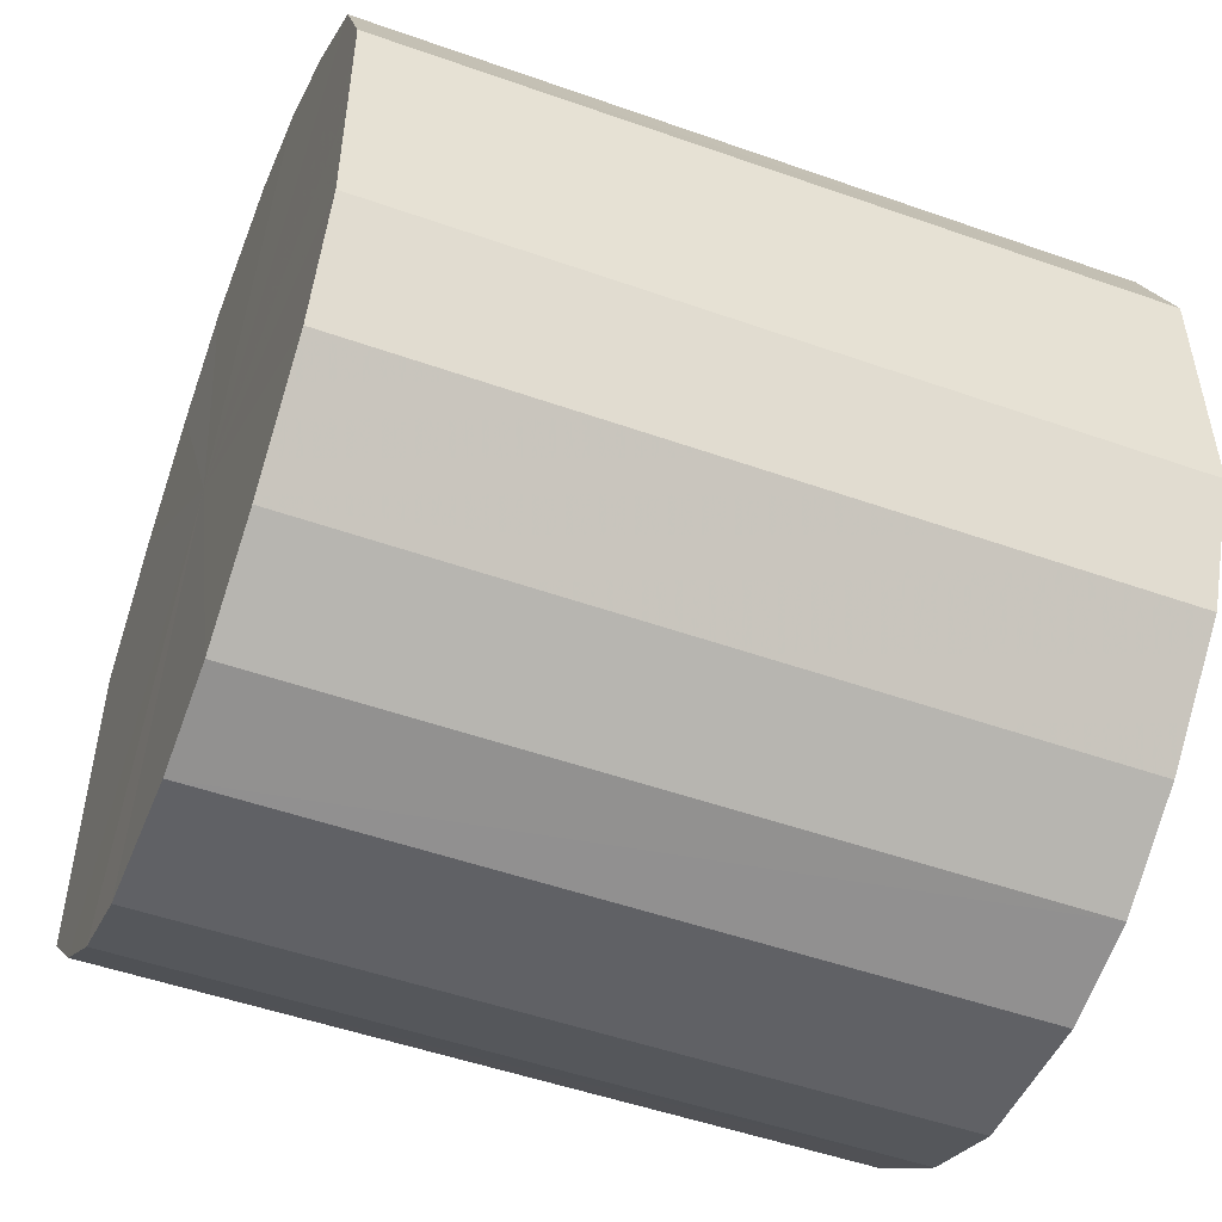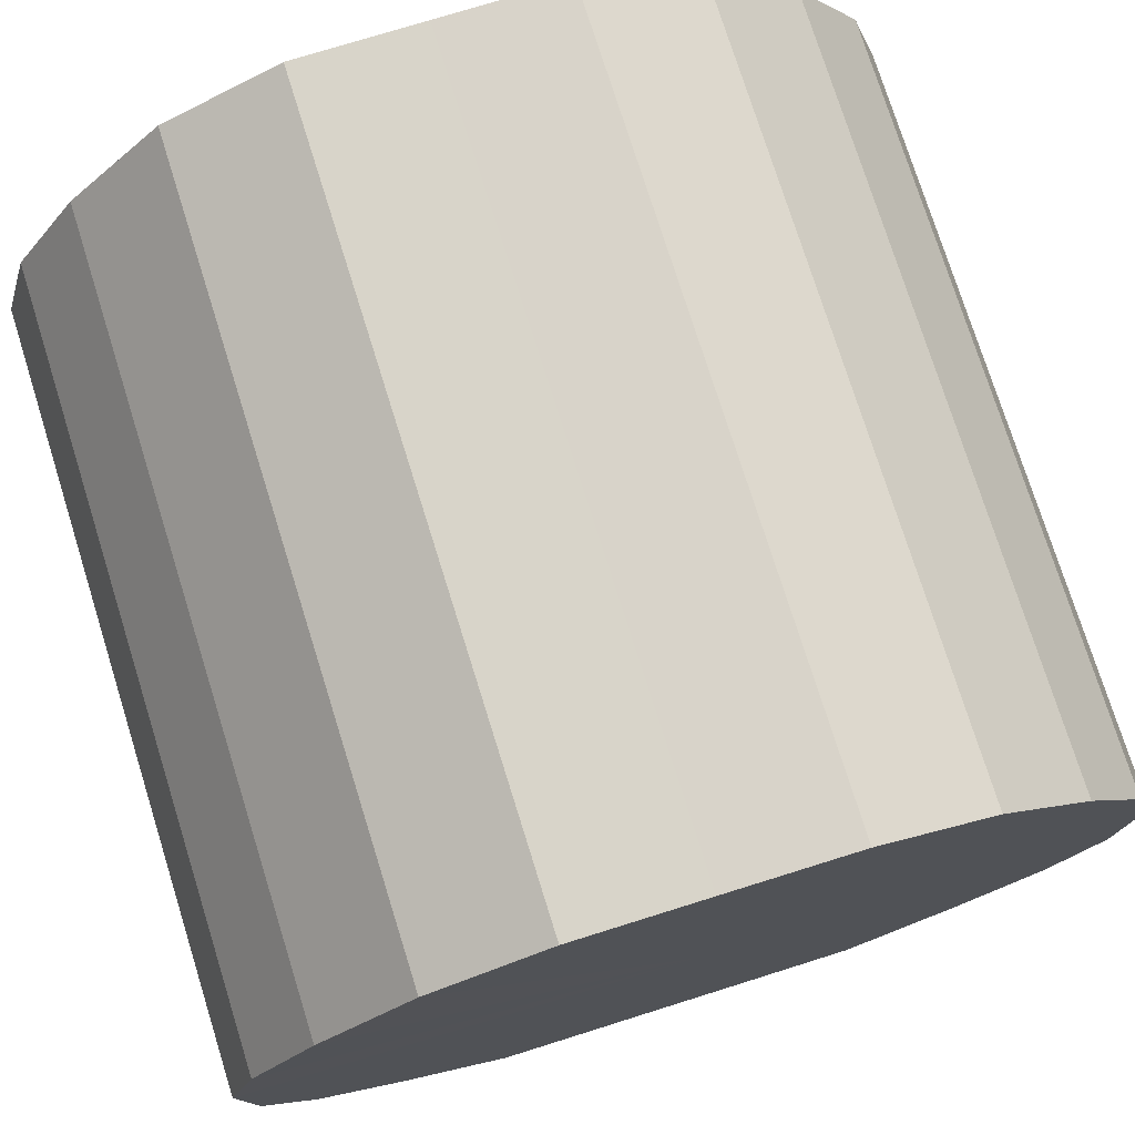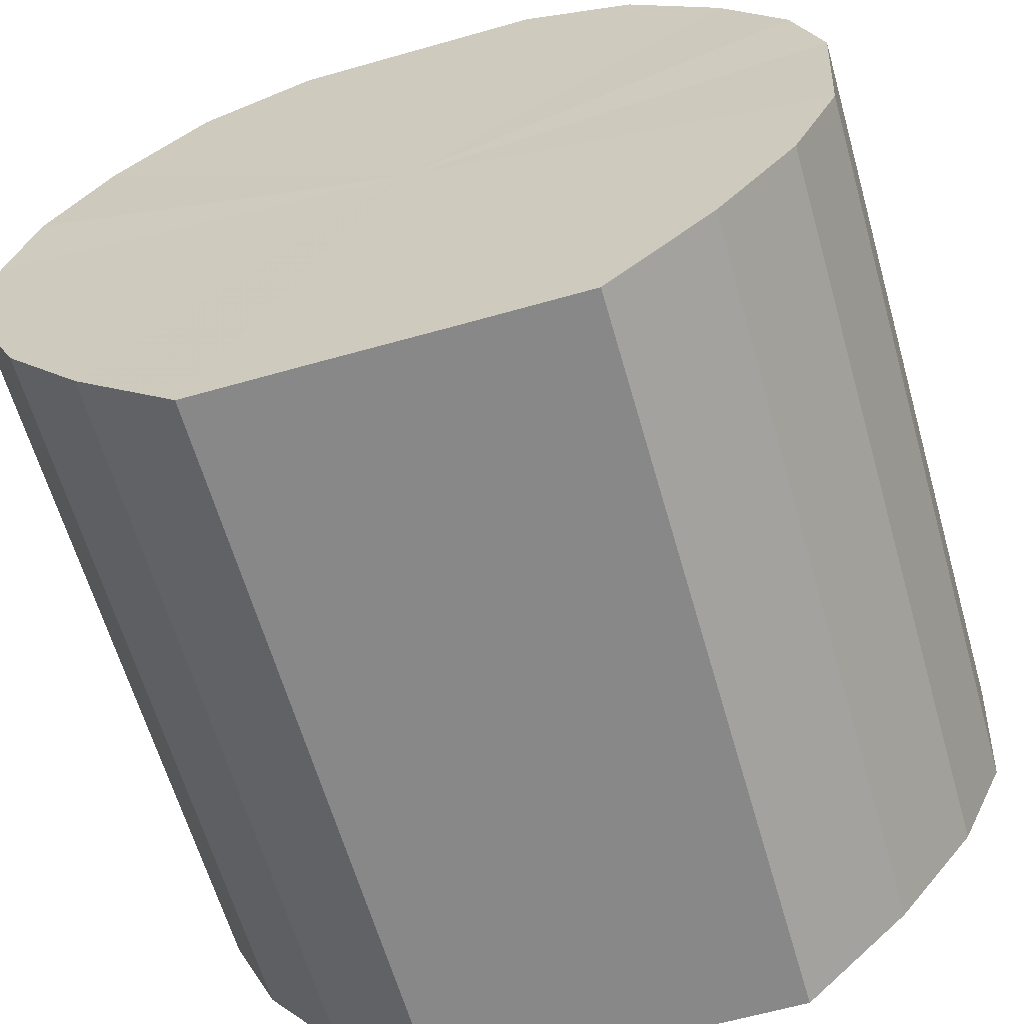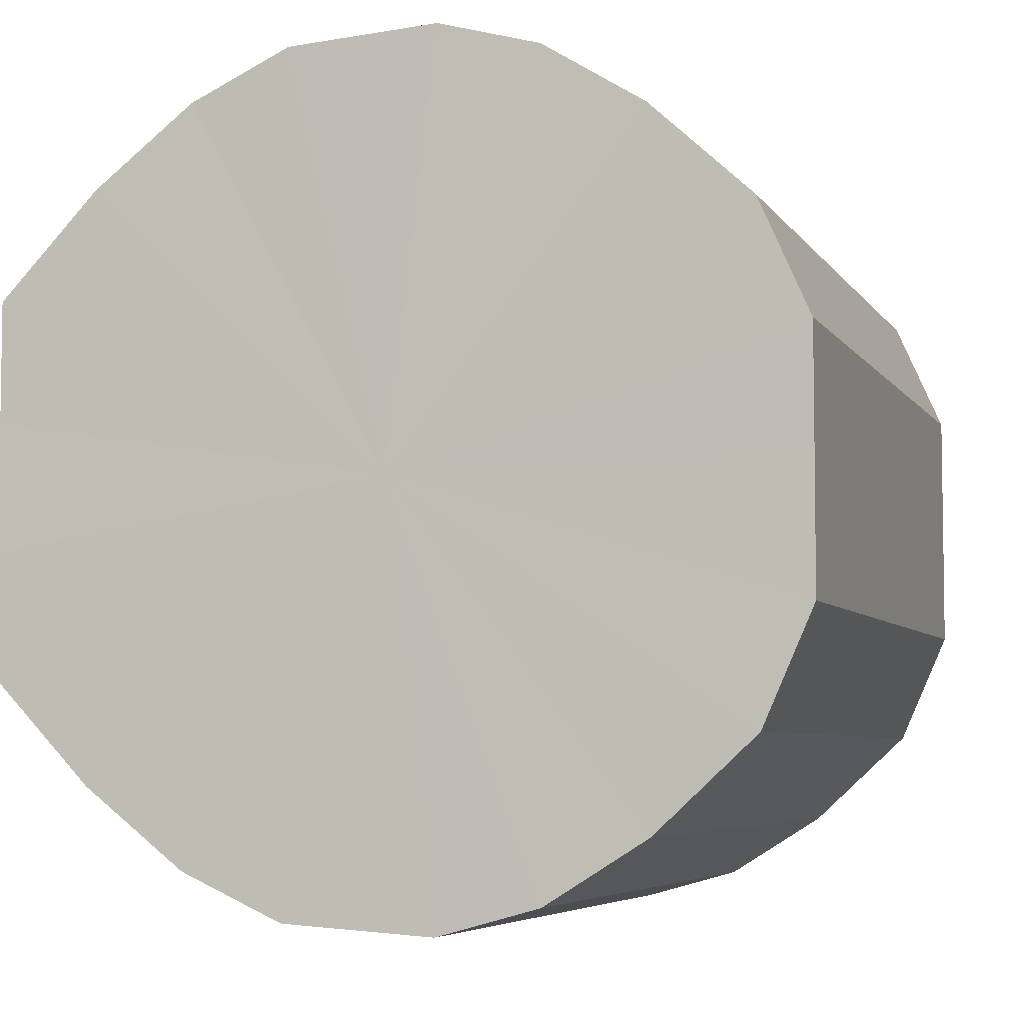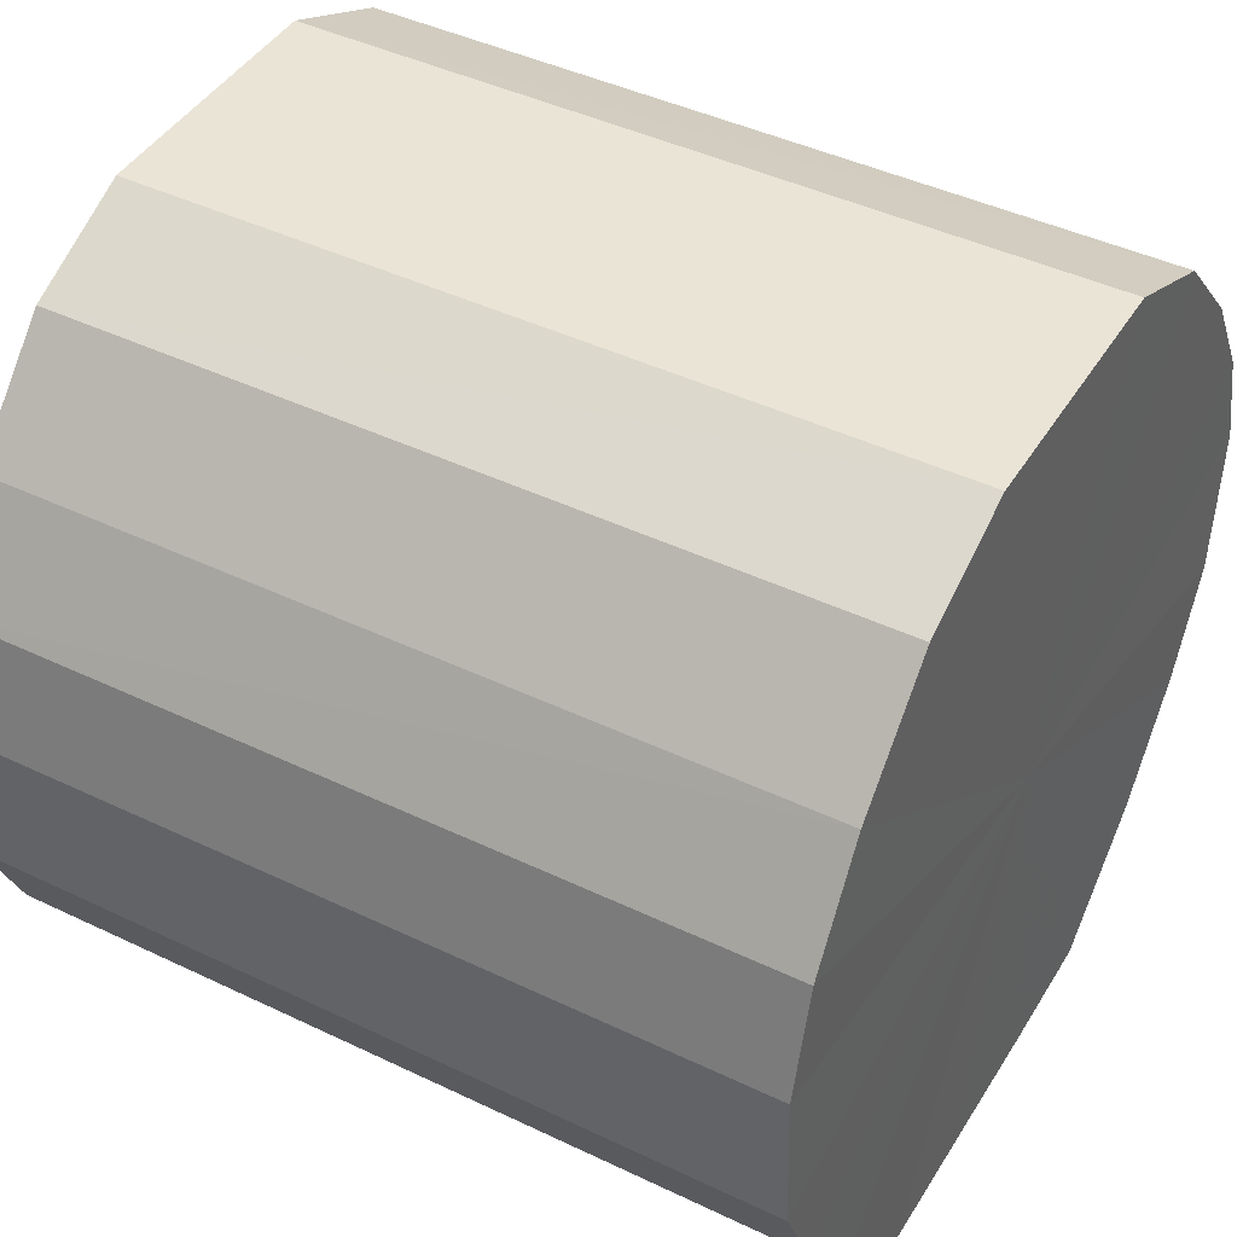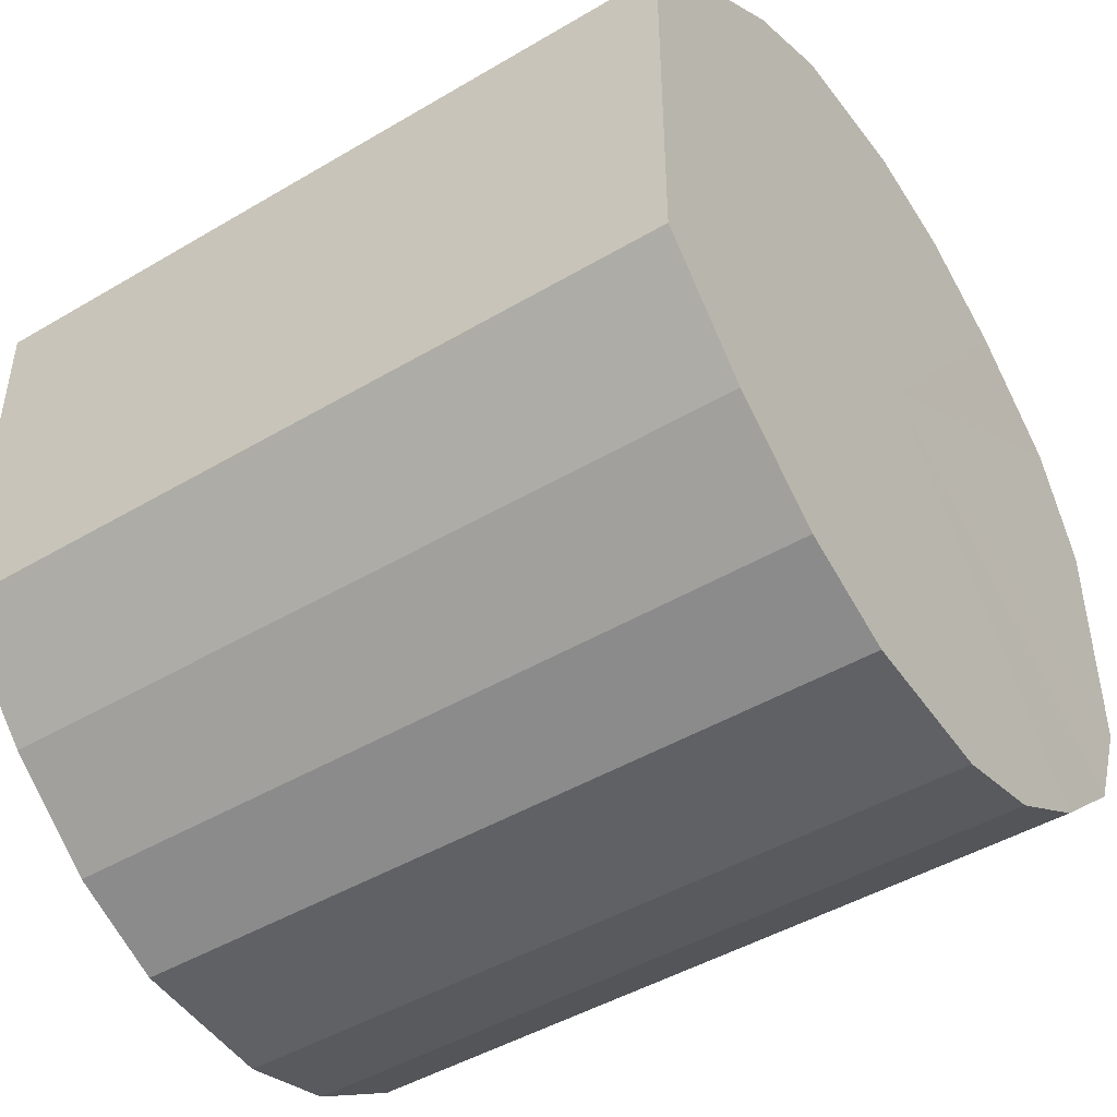
<metadata>
{"format":"obj","ext":"obj","renderer":"f3d","projection":"perspective","resolution":1024,"background":"white","views":[{"elev":-50.8,"azim":158.9,"up":"+Z"},{"elev":75.7,"azim":72.6,"up":"+Y"},{"elev":-62.7,"azim":106.0,"up":"+Y"},{"elev":-5.6,"azim":108.1,"up":"+Z"},{"elev":43.6,"azim":29.5,"up":"+Y"},{"elev":-46.2,"azim":34.1,"up":"+Z"}]}
</metadata>
<code>
o 14128
v 2201 1868 3.884
v 2201 1868 3.909
v 2201 1868 3.884
v 2201 1868 3.932
v 2201 1868 3.909
v 2201 1868 3.859
v 2201 1868 3.859
v 2201 1868 3.95
v 2201 1868 3.932
v 2201 1868 3.837
v 2201 1868 3.837
v 2201 1868 3.962
v 2201 1868 3.95
v 2201 1868 3.818
v 2201 1868 3.818
v 2201 1868 3.968
v 2201 1868 3.962
v 2201 1868 3.806
v 2201 1868 3.806
v 2201 1867 3.966
v 2201 1868 3.968
v 2201 1868 3.8
v 2201 1868 3.8
v 2201 1867 3.957
v 2201 1867 3.966
v 2201 1867 3.802
v 2201 1867 3.802
v 2201 1867 3.941
v 2201 1867 3.957
v 2201 1867 3.811
v 2201 1867 3.811
v 2201 1867 3.921
v 2201 1867 3.941
v 2201 1867 3.827
v 2201 1867 3.827
v 2201 1867 3.897
v 2201 1867 3.921
v 2201 1867 3.848
v 2201 1867 3.848
v 2201 1867 3.872
v 2201 1867 3.897
v 2201 1867 3.872
v 2201 1868 3.884
v 2201 1868 3.909
v 2201 1868 3.909
v 2201 1868 3.932
v 2201 1868 3.932
v 2201 1868 3.859
v 2201 1868 3.884
v 2201 1868 3.837
v 2201 1868 3.859
v 2201 1868 3.95
v 2201 1868 3.95
v 2201 1868 3.818
v 2201 1868 3.837
v 2201 1868 3.806
v 2201 1868 3.818
v 2201 1868 3.962
v 2201 1868 3.962
v 2201 1868 3.8
v 2201 1868 3.806
v 2201 1867 3.802
v 2201 1868 3.8
v 2201 1868 3.968
v 2201 1868 3.968
v 2201 1867 3.811
v 2201 1867 3.802
v 2201 1867 3.827
v 2201 1867 3.811
v 2201 1867 3.966
v 2201 1867 3.966
v 2201 1867 3.848
v 2201 1867 3.827
v 2201 1867 3.872
v 2201 1867 3.848
v 2201 1867 3.957
v 2201 1867 3.957
v 2201 1867 3.897
v 2201 1867 3.872
v 2201 1867 3.921
v 2201 1867 3.897
v 2201 1867 3.941
v 2201 1867 3.941
v 2201 1867 3.921
v 2201 1868 3.884
v 2201 1868 3.909
v 2201 1868 3.884
v 2201 1868 3.932
v 2201 1868 3.859
v 2201 1868 3.95
v 2201 1868 3.837
v 2201 1868 3.962
v 2201 1868 3.818
v 2201 1868 3.968
v 2201 1868 3.806
v 2201 1867 3.966
v 2201 1868 3.8
v 2201 1867 3.957
v 2201 1867 3.802
v 2201 1867 3.941
v 2201 1867 3.811
v 2201 1867 3.921
v 2201 1867 3.827
v 2201 1867 3.897
v 2201 1867 3.848
v 2201 1867 3.872
v 2201 1868 3.884
v 2201 1868 3.884
v 2201 1868 3.909
v 2201 1868 3.859
v 2201 1868 3.932
v 2201 1868 3.837
v 2201 1868 3.95
v 2201 1868 3.818
v 2201 1868 3.962
v 2201 1868 3.806
v 2201 1868 3.968
v 2201 1868 3.8
v 2201 1867 3.966
v 2201 1867 3.802
v 2201 1867 3.957
v 2201 1867 3.811
v 2201 1867 3.941
v 2201 1867 3.827
v 2201 1867 3.921
v 2201 1867 3.848
v 2201 1867 3.897
v 2201 1867 3.872
f 1 2 3
f 2 4 5
f 6 1 7
f 4 8 9
f 10 6 11
f 8 12 13
f 14 10 15
f 12 16 17
f 18 14 19
f 16 20 21
f 22 18 23
f 20 24 25
f 26 22 27
f 24 28 29
f 30 26 31
f 28 32 33
f 34 30 35
f 32 36 37
f 38 34 39
f 36 40 41
f 40 38 42
f 43 44 45
f 45 46 47
f 48 49 43
f 50 51 48
f 47 52 53
f 54 55 50
f 56 57 54
f 53 58 59
f 60 61 56
f 62 63 60
f 59 64 65
f 66 67 62
f 68 69 66
f 65 70 71
f 72 73 68
f 74 75 72
f 71 76 77
f 78 79 74
f 80 81 78
f 77 82 83
f 83 84 80
f 85 86 87
f 85 88 86
f 85 87 89
f 85 90 88
f 85 89 91
f 85 92 90
f 85 91 93
f 85 94 92
f 85 93 95
f 85 96 94
f 85 95 97
f 85 98 96
f 85 97 99
f 85 100 98
f 85 99 101
f 85 102 100
f 85 101 103
f 85 104 102
f 85 103 105
f 85 106 104
f 85 105 106
f 107 108 109
f 107 110 108
f 107 109 111
f 107 112 110
f 107 111 113
f 107 114 112
f 107 113 115
f 107 116 114
f 107 115 117
f 107 118 116
f 107 117 119
f 107 120 118
f 107 119 121
f 107 122 120
f 107 121 123
f 107 124 122
f 107 123 125
f 107 126 124
f 107 125 127
f 107 128 126
f 107 127 128

</code>
